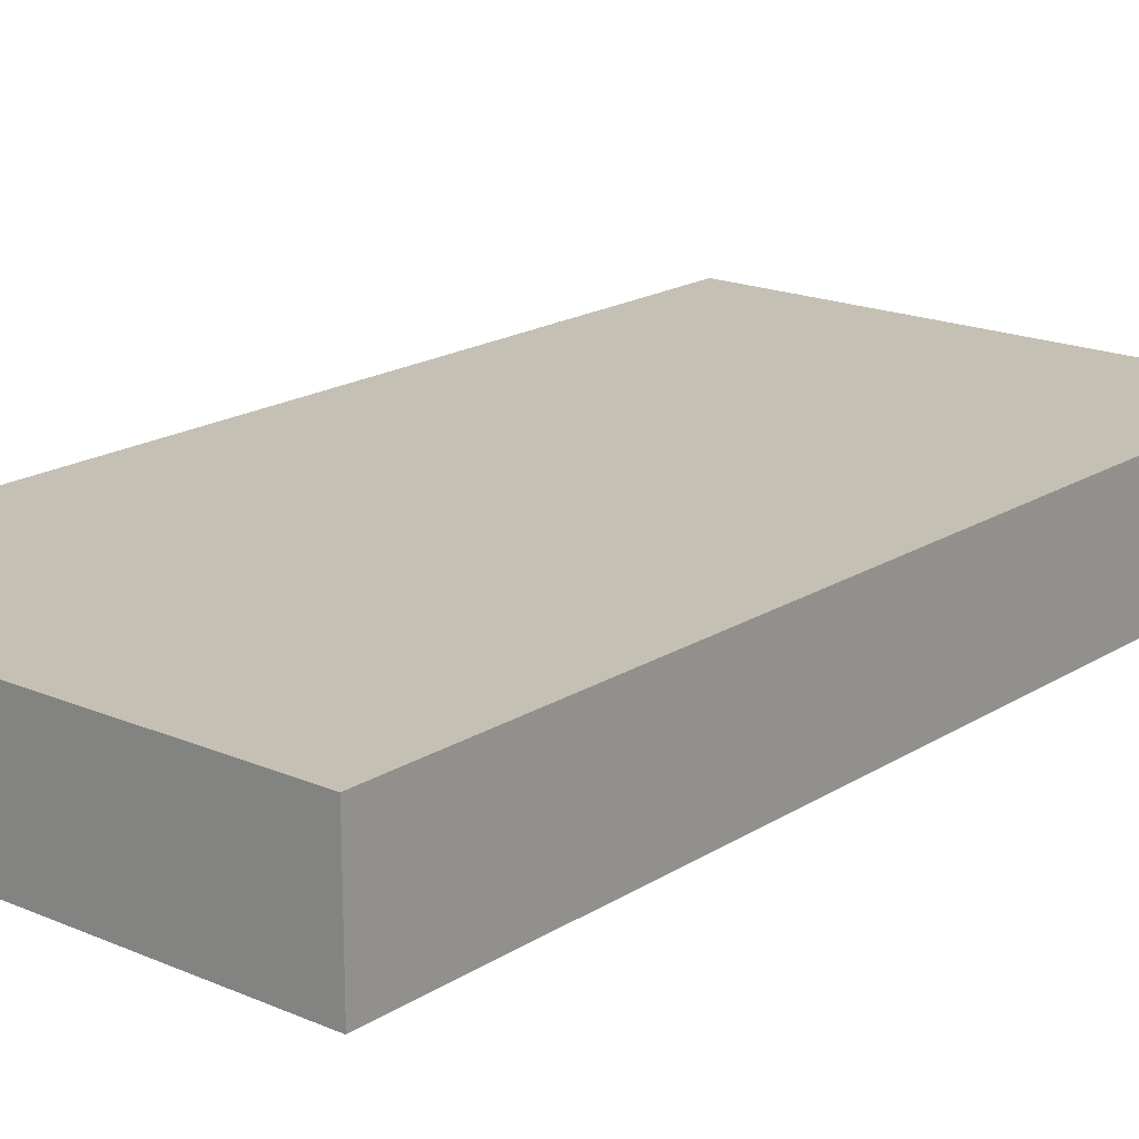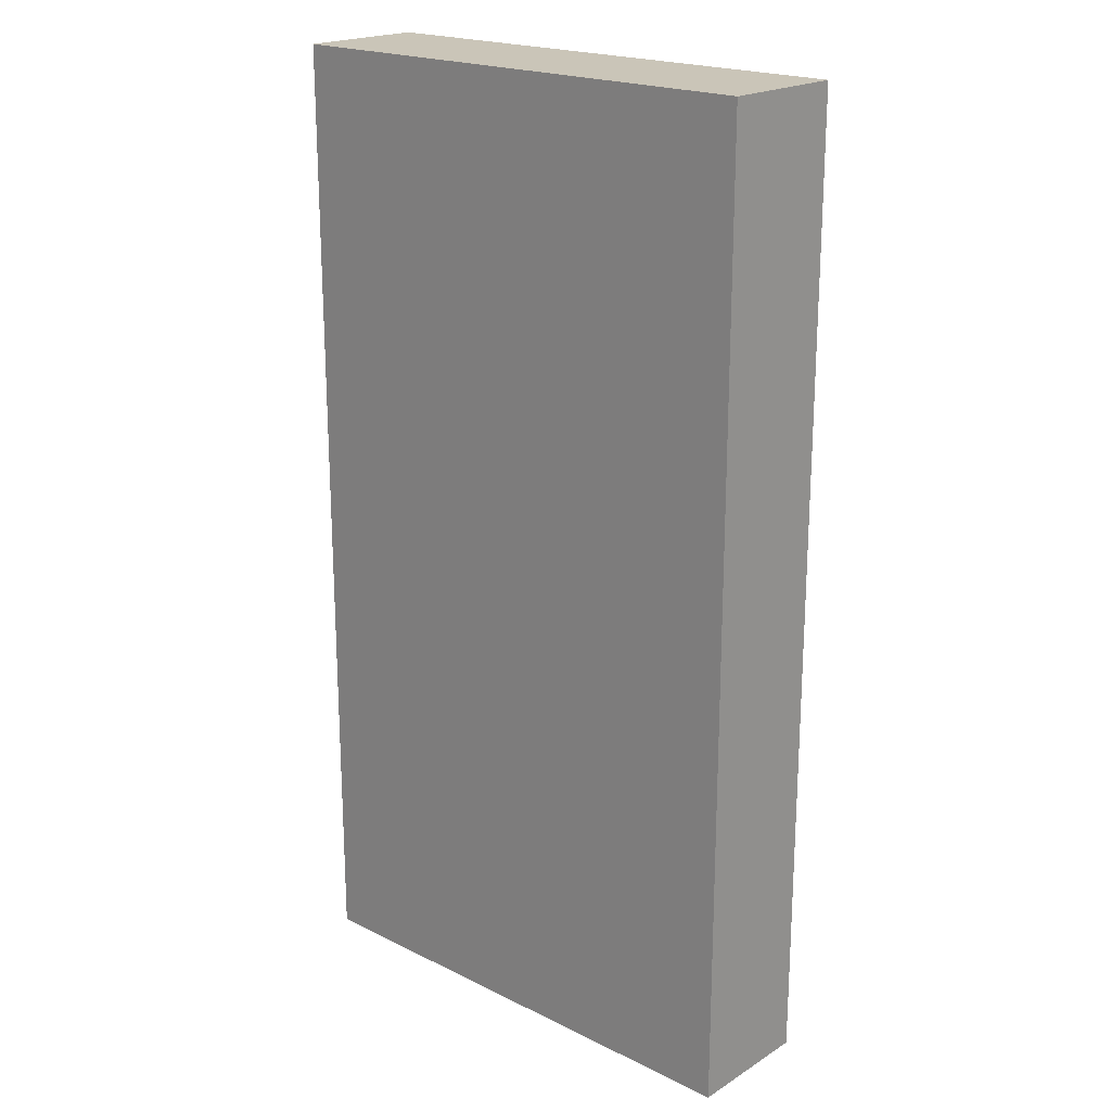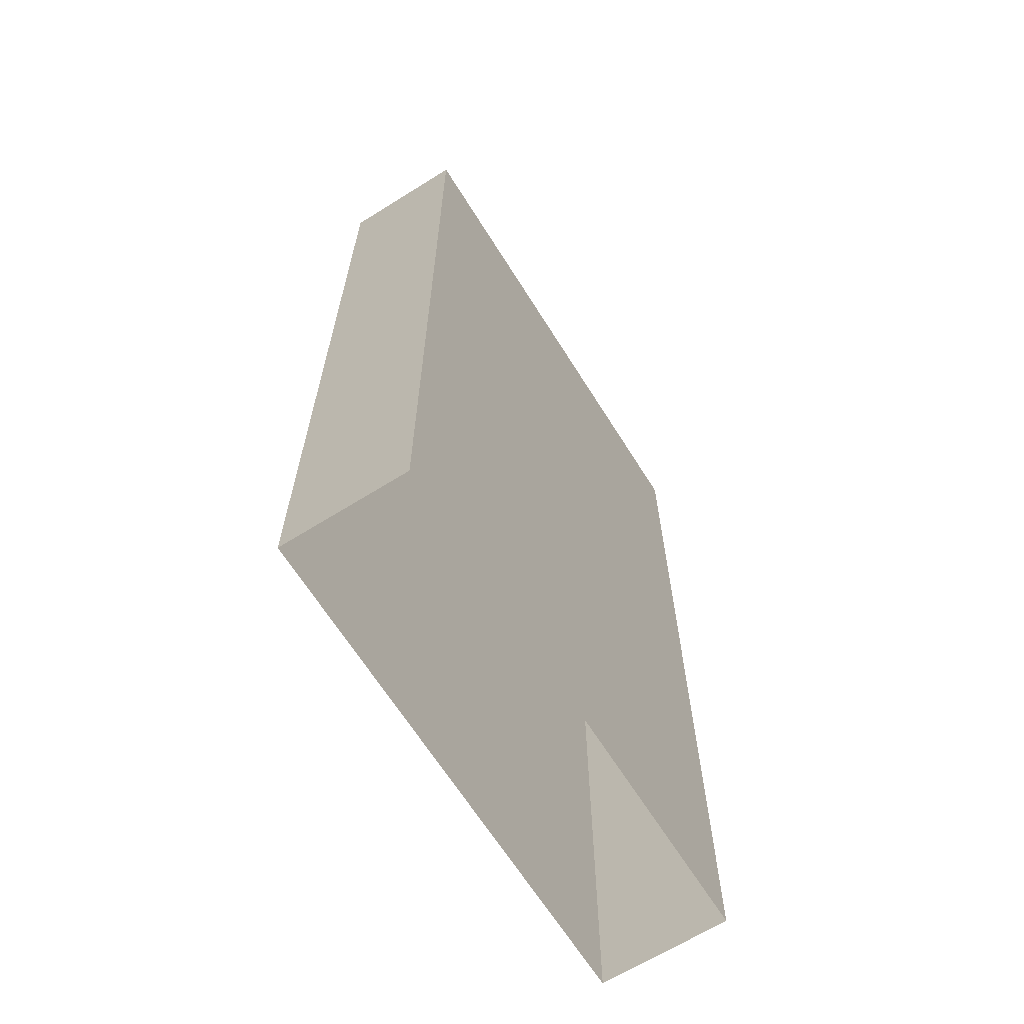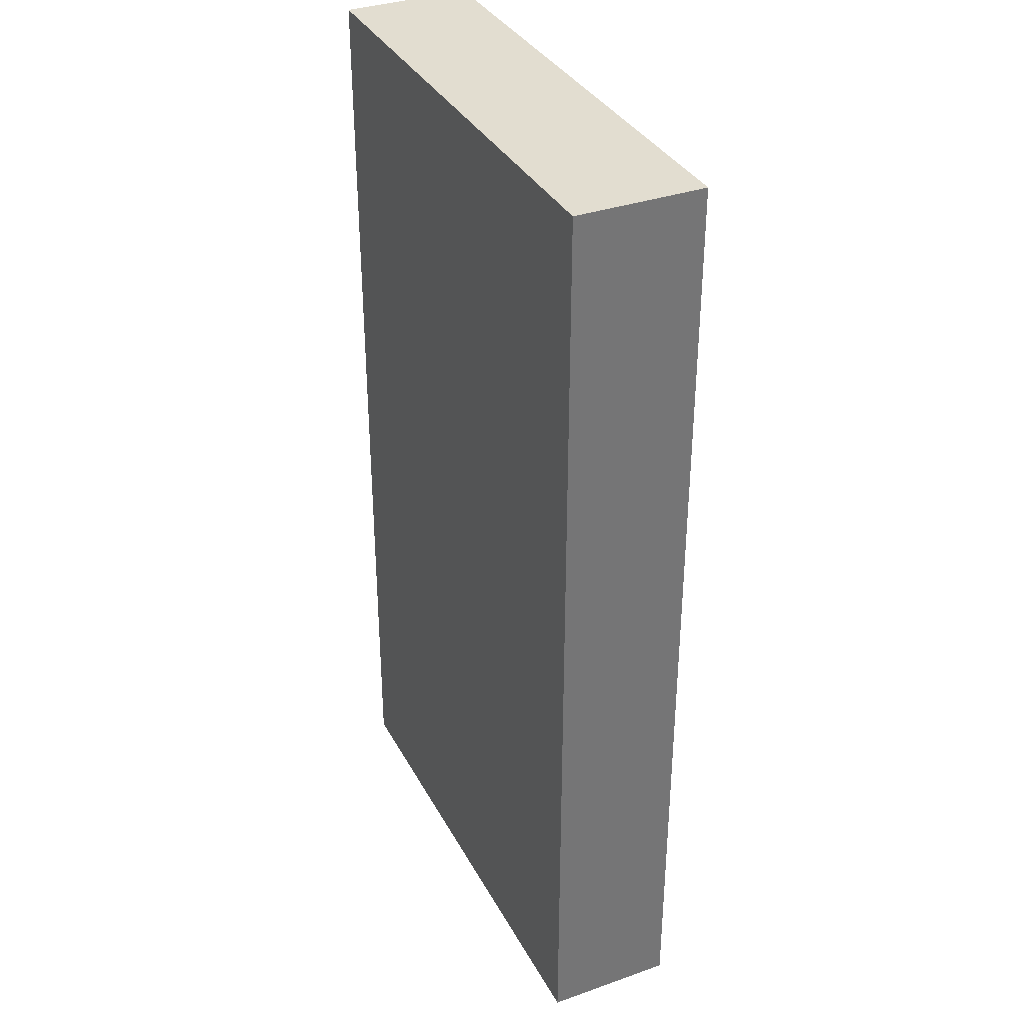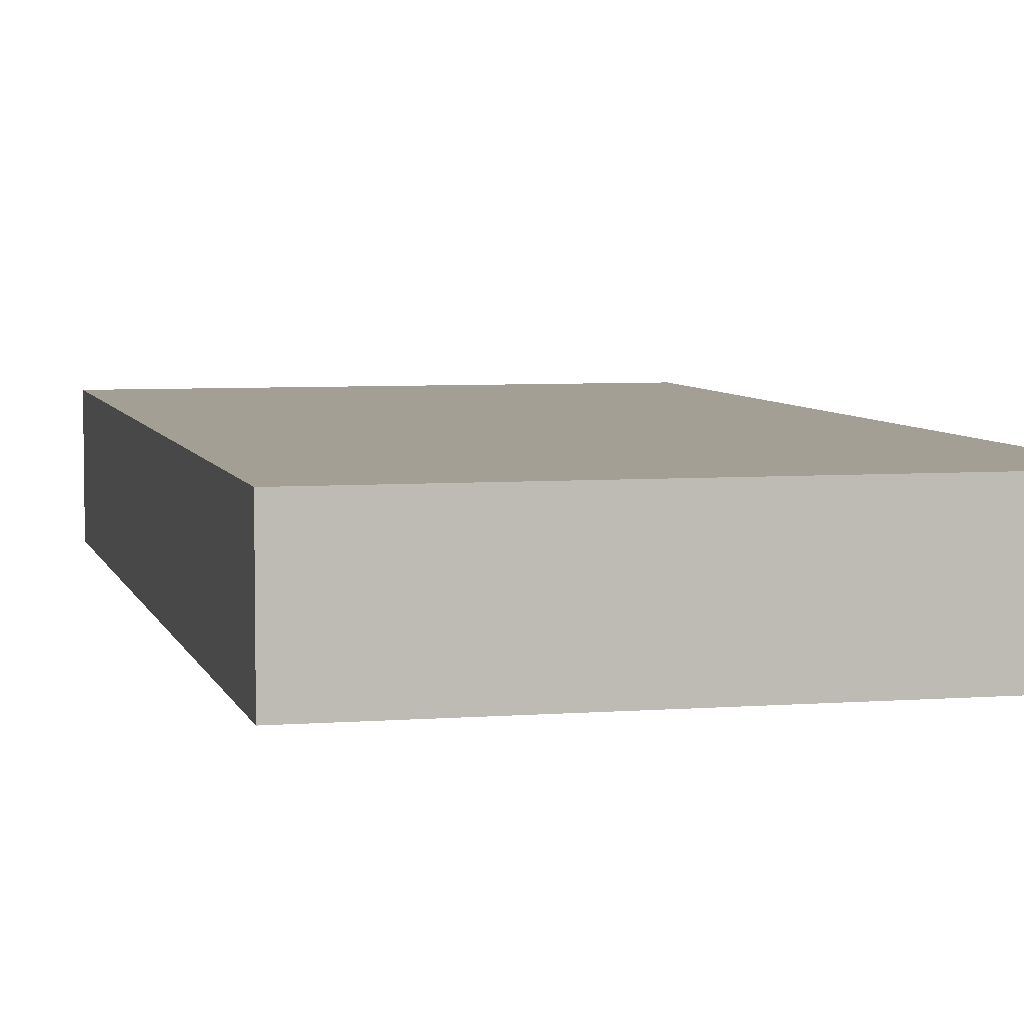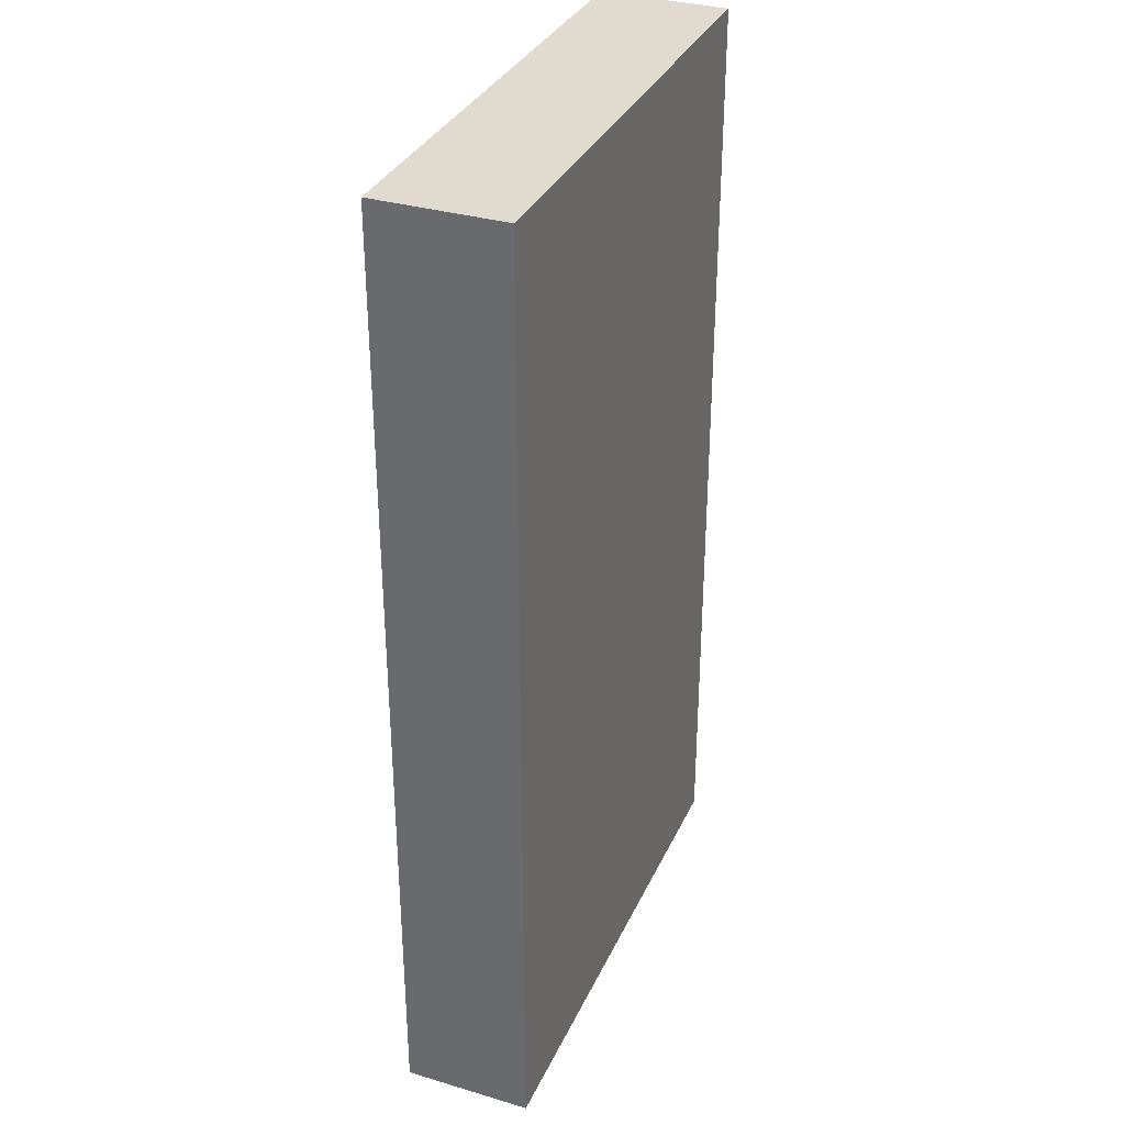
<metadata>
{"format":"obj","ext":"obj","renderer":"f3d","projection":"perspective","resolution":1024,"background":"white","views":[{"elev":18.3,"azim":-140.3,"up":"+Z"},{"elev":20.4,"azim":-138.2,"up":"+Y"},{"elev":-65.9,"azim":-57.9,"up":"+Y"},{"elev":35.1,"azim":65.0,"up":"+Y"},{"elev":5.5,"azim":166.5,"up":"+Z"},{"elev":33.6,"azim":112.0,"up":"+Y"}]}
</metadata>
<code>
g pb_Mesh1145026
v 0 0 -17
v -4 0 -17
v 0 7.5 -17
v -4 7.5 -17
v -4 0 -18
v 0 0 -18
v -4 7.5 -18
v 0 7.5 -18
v -4 0 -17
v -4 0 -18
v -4 7.5 -17
v -4 7.5 -18
v 0 0 -18
v 0 0 -17
v 0 7.5 -18
v 0 7.5 -17
v 0 7.5 -17
v -4 7.5 -17
v 0 7.5 -18
v -4 7.5 -18
g pb_Mesh1145026_0
f 3 2 1
f 3 4 2
f 7 6 5
f 7 8 6
g pb_Mesh1145026_1
f 11 10 9
f 11 12 10
f 15 14 13
f 15 16 14
f 19 18 17
f 19 20 18

</code>
